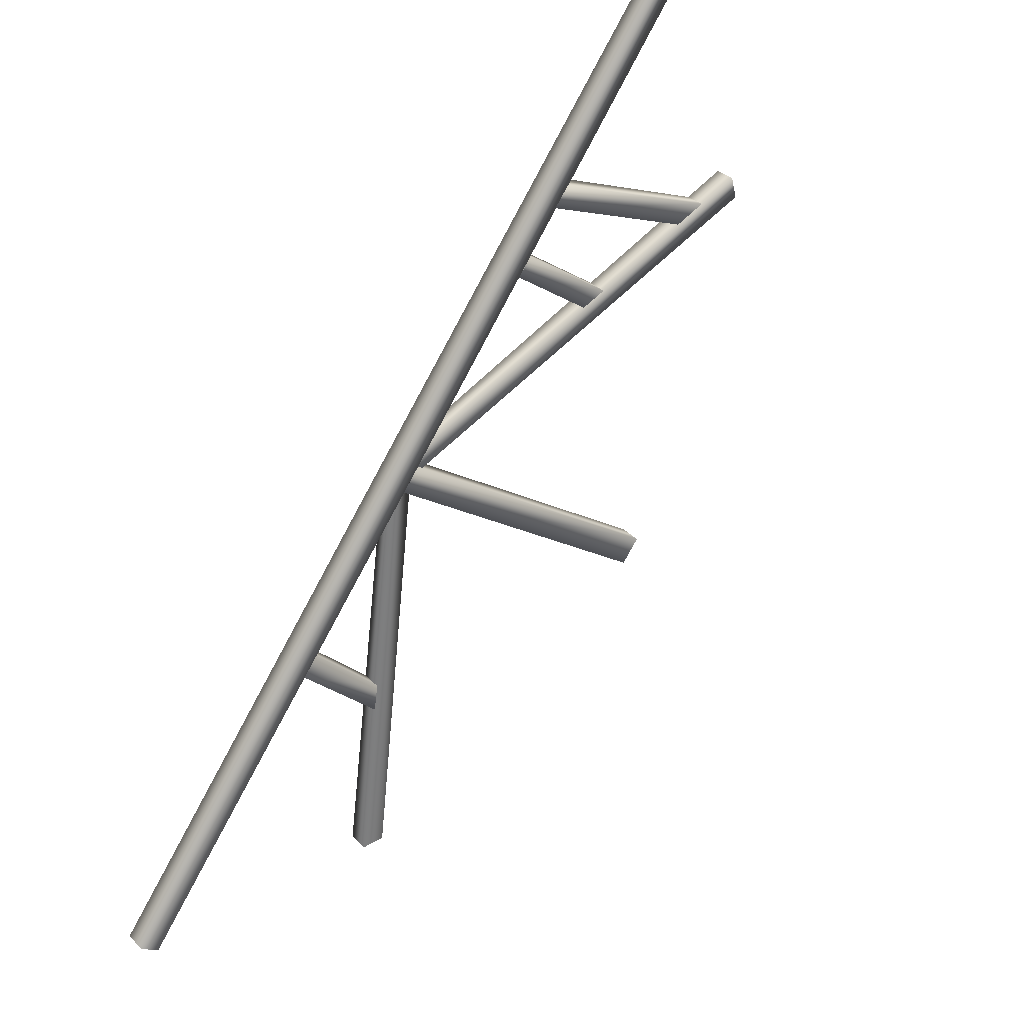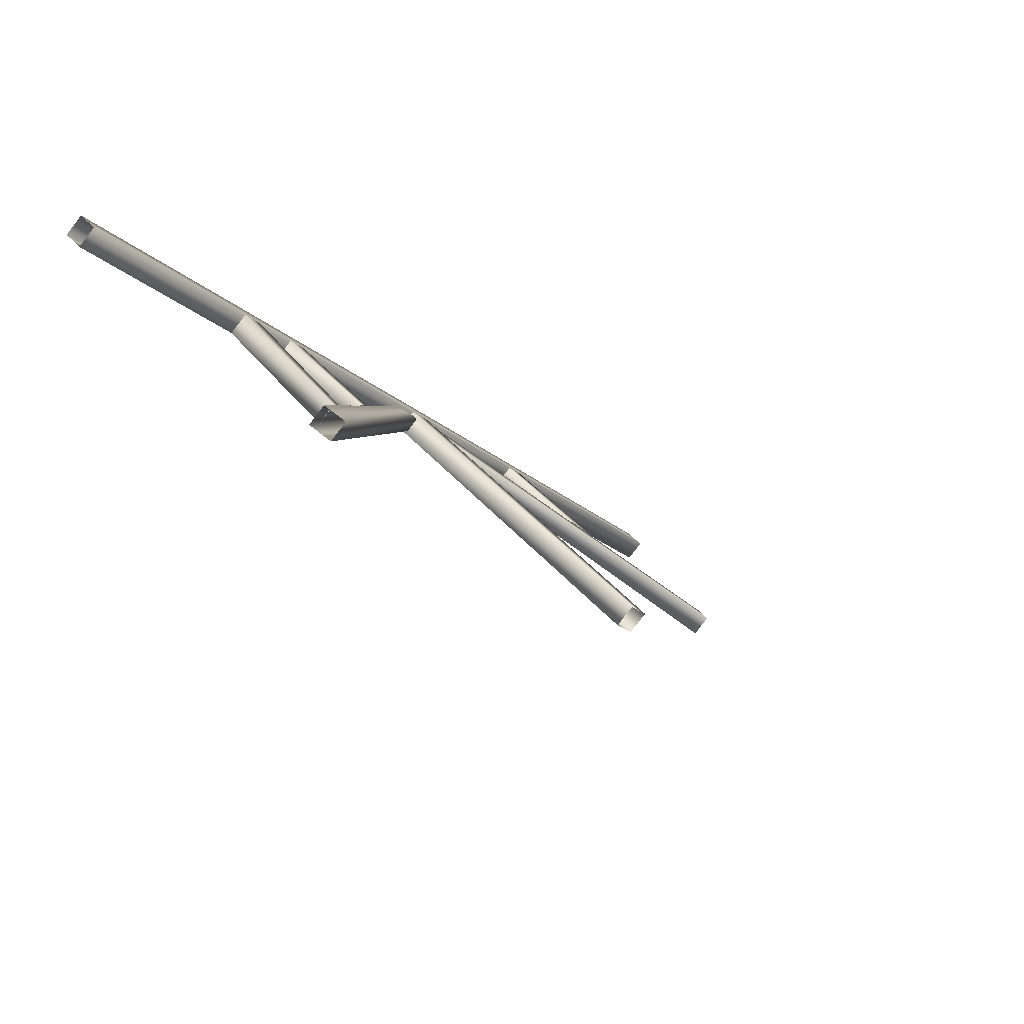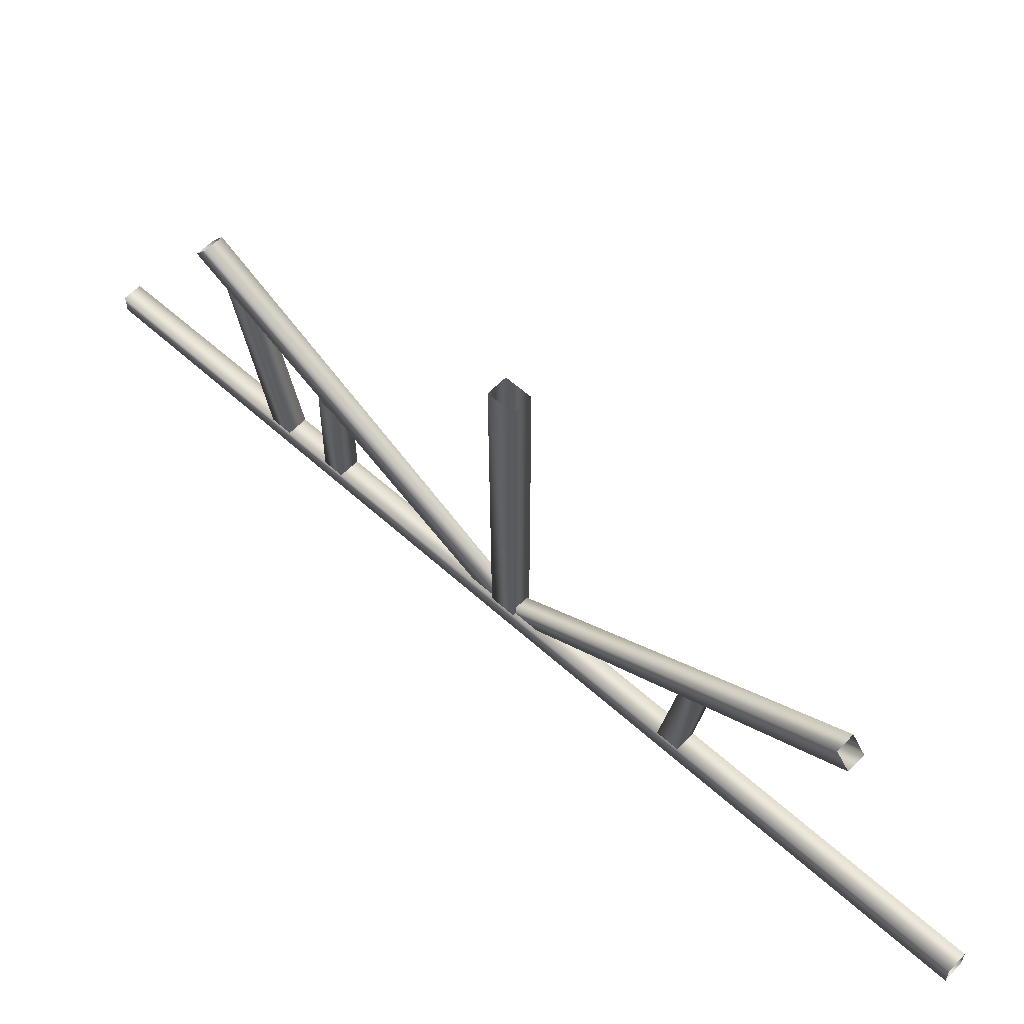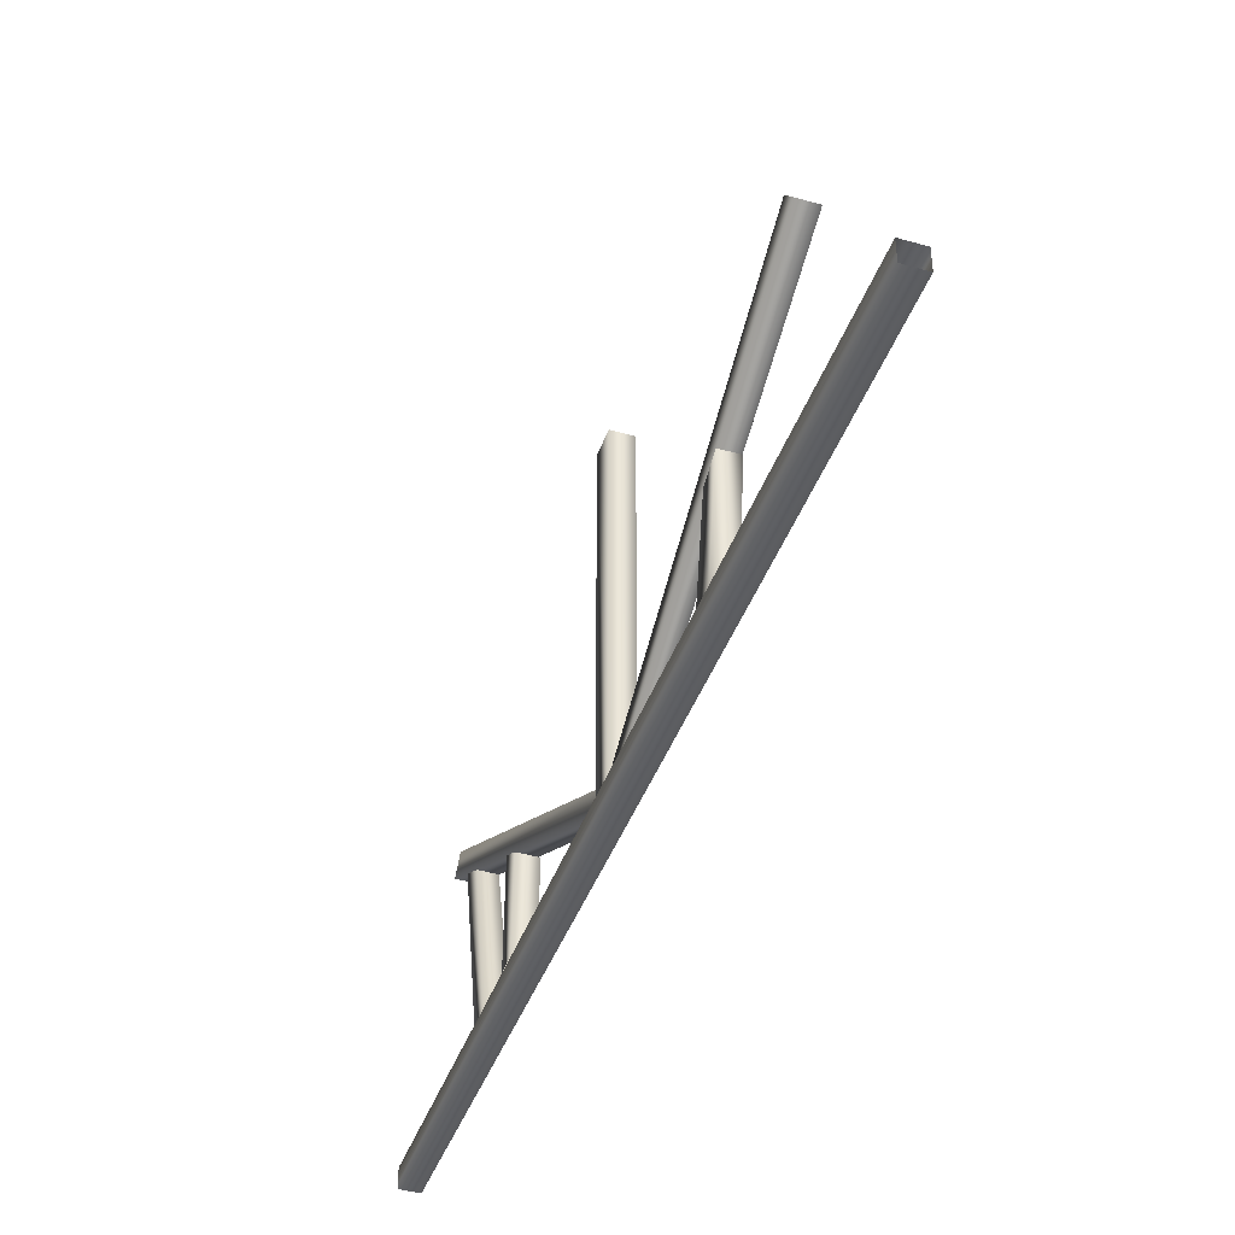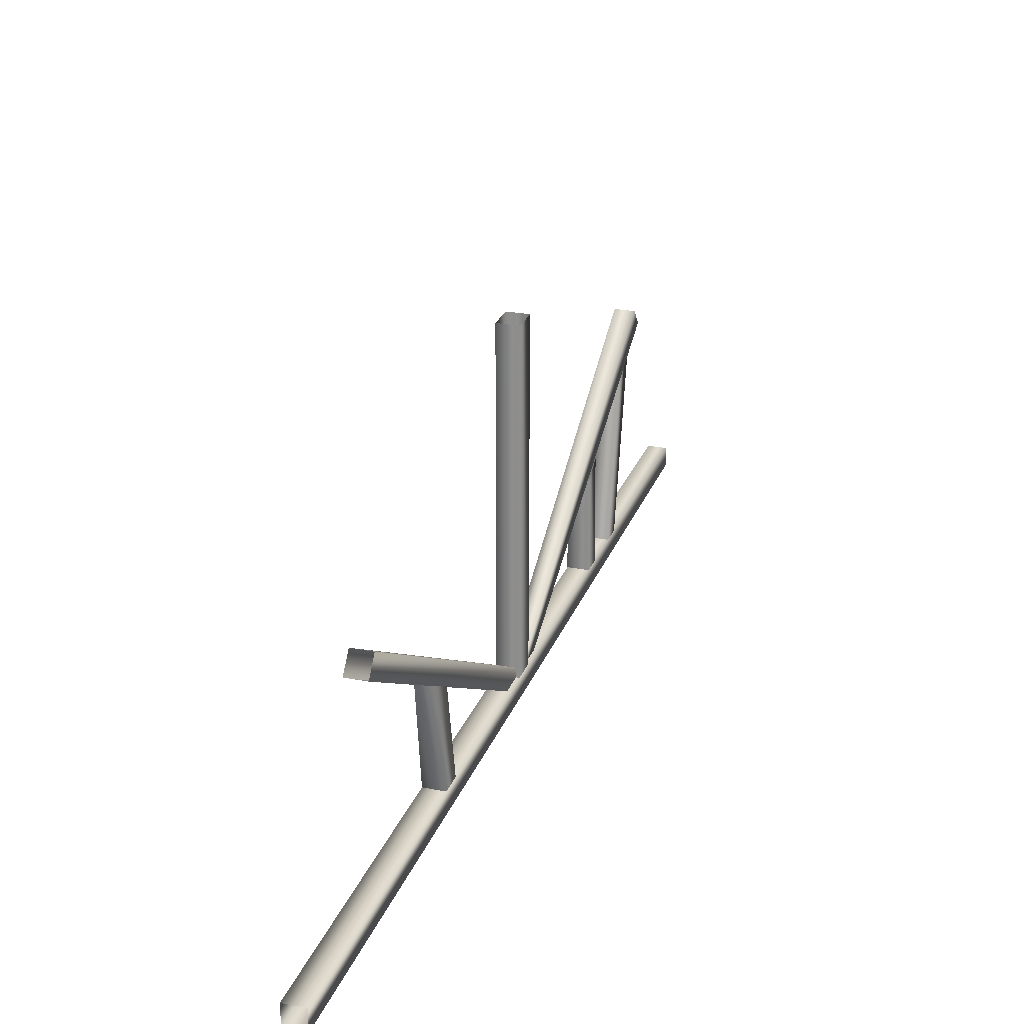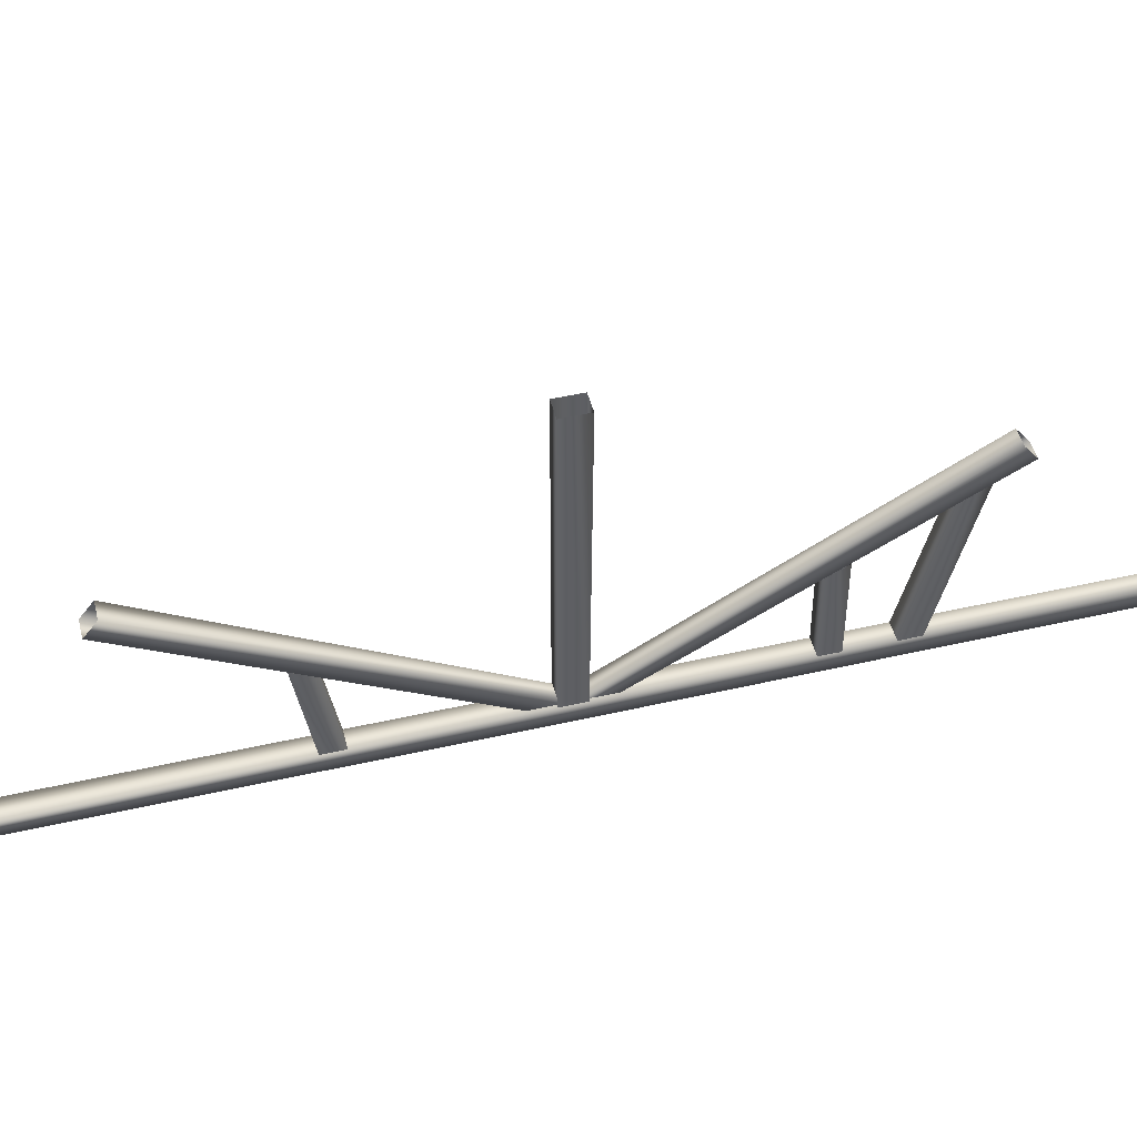
<metadata>
{"format":"obj","ext":"obj","renderer":"f3d","projection":"perspective","resolution":1024,"background":"white","views":[{"elev":-15.8,"azim":39.7,"up":"+Z"},{"elev":46.5,"azim":141.0,"up":"+Z"},{"elev":58.7,"azim":171.0,"up":"+Y"},{"elev":-42.1,"azim":-160.8,"up":"+Y"},{"elev":25.5,"azim":-124.4,"up":"+Y"},{"elev":48.2,"azim":-66.3,"up":"+Y"}]}
</metadata>
<code>
g ilCeilBracket18
v -7430 -1195 2346
v -6983 -1195 2917
v -6960 -1195 2899
v -7406 -1195 2328
v -6543 -1196 3479
v -6521 -1196 3462
v -7430 -1225 2346
v -7406 -1225 2328
v -6960 -1225 2899
v -6983 -1225 2917
v -6521 -1224 3462
v -6543 -1224 3479
v -7406 -1195 2328
v -6960 -1195 2899
v -6521 -1196 3462
v -7298 -901.9 2513
v -6980 -1193 2914
v -6964 -1193 2901
v -7276 -901.8 2496
v -7310 -926.3 2498
v -7287 -926.3 2481
v -6984 -1209 2875
v -7001 -1209 2888
v -7276 -901.8 2496
v -6964 -1193 2901
v -7167 -1197 2681
v -7181 -1044 2661
v -7160 -1044 2645
v -7144 -1197 2663
v -7147 -1195 2707
v -7124 -1195 2689
v -7139 -1063 2672
v -7160 -1063 2688
v -7144 -1197 2663
v -7160 -1044 2645
v -6648 -901.9 3299
v -6966 -1193 2898
v -6982 -1193 2911
v -6671 -901.8 3316
v -6637 -926.3 3314
v -6659 -926.3 3331
v -6962 -1209 2937
v -6946 -1209 2924
v -6671 -901.8 3316
v -6982 -1193 2911
v -6763 -1195 3150
v -6764 -1043 3151
v -6786 -1043 3168
v -6787 -1195 3169
v -6782 -1195 3127
v -6805 -1195 3145
v -6805 -1061 3144
v -6783 -1061 3126
v -6787 -1195 3169
v -6786 -1043 3168
v -6702 -1196 3229
v -6668 -953.2 3276
v -6688 -953.2 3292
v -6725 -1196 3247
v -6722 -1196 3204
v -6745 -1196 3222
v -6711 -975.8 3262
v -6691 -975.8 3246
v -6725 -1196 3247
v -6688 -953.2 3292
v -6950 -1195 2911
v -6949 -728 2913
v -6972 -728 2931
v -6974 -1195 2929
v -6973 -1195 2881
v -6997 -1195 2900
v -6997 -728 2900
v -6973 -728 2882
v -6974 -1195 2929
v -6972 -728 2931
f 44 45 42
f 42 41 44
f 41 42 40
f 43 40 42
f 40 43 37
f 40 37 36
f 38 36 37
f 36 38 39
f 1 3 4
f 3 1 2
f 7 2 1
f 2 7 10
f 9 10 7
f 10 9 11
f 14 11 9
f 11 14 15
f 9 13 14
f 13 9 8
f 7 8 9
f 2 6 3
f 6 2 5
f 10 5 2
f 5 10 12
f 11 12 10
f 22 23 20
f 17 20 23
f 20 17 16
f 18 16 17
f 16 18 19
f 20 21 22
f 24 22 21
f 22 24 25
f 32 33 30
f 27 30 33
f 30 27 26
f 28 26 27
f 26 28 29
f 30 31 32
f 34 32 31
f 32 34 35
f 52 53 50
f 47 50 53
f 50 47 46
f 48 46 47
f 46 48 49
f 50 51 52
f 54 52 51
f 52 54 55
f 62 63 60
f 57 60 63
f 60 57 56
f 58 56 57
f 56 58 59
f 60 61 62
f 64 62 61
f 62 64 65
f 72 73 70
f 67 70 73
f 70 67 66
f 68 66 67
f 66 68 69
f 70 71 72
f 74 72 71
f 72 74 75

</code>
